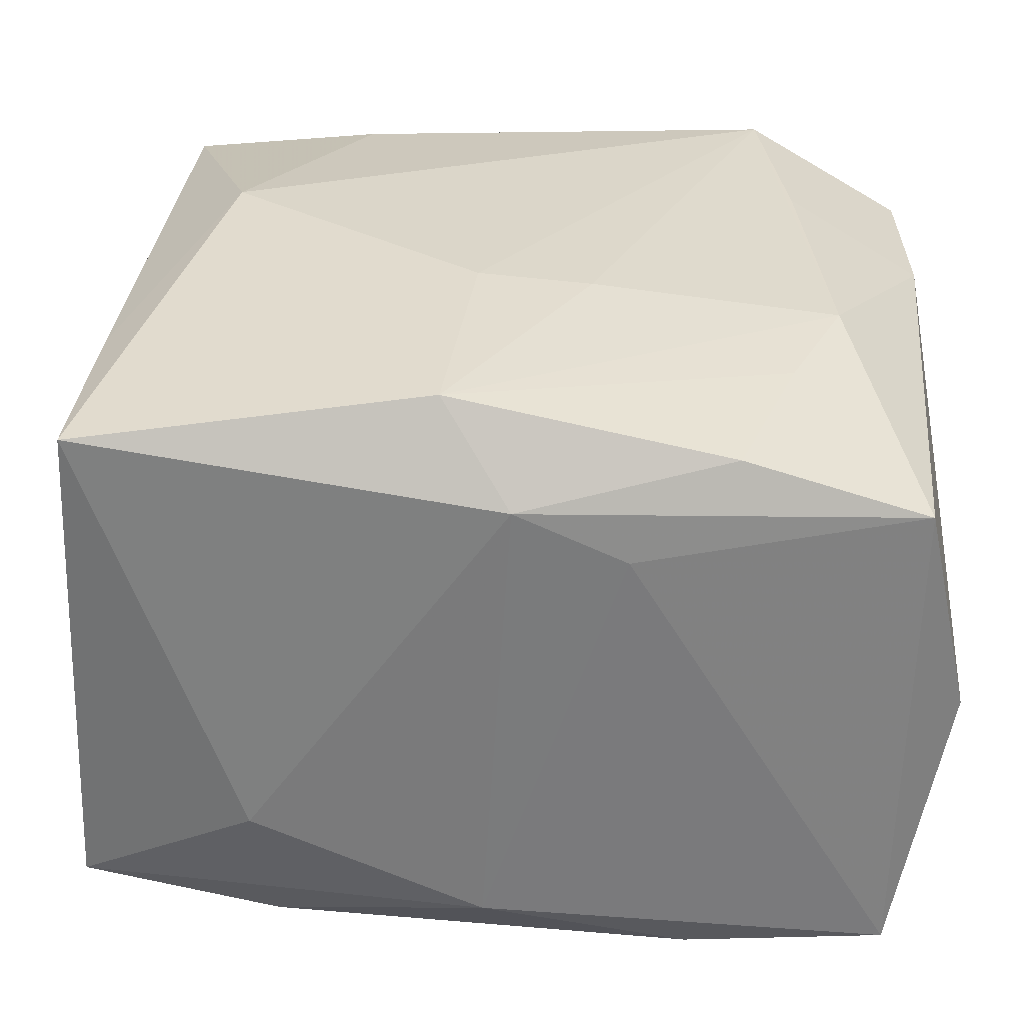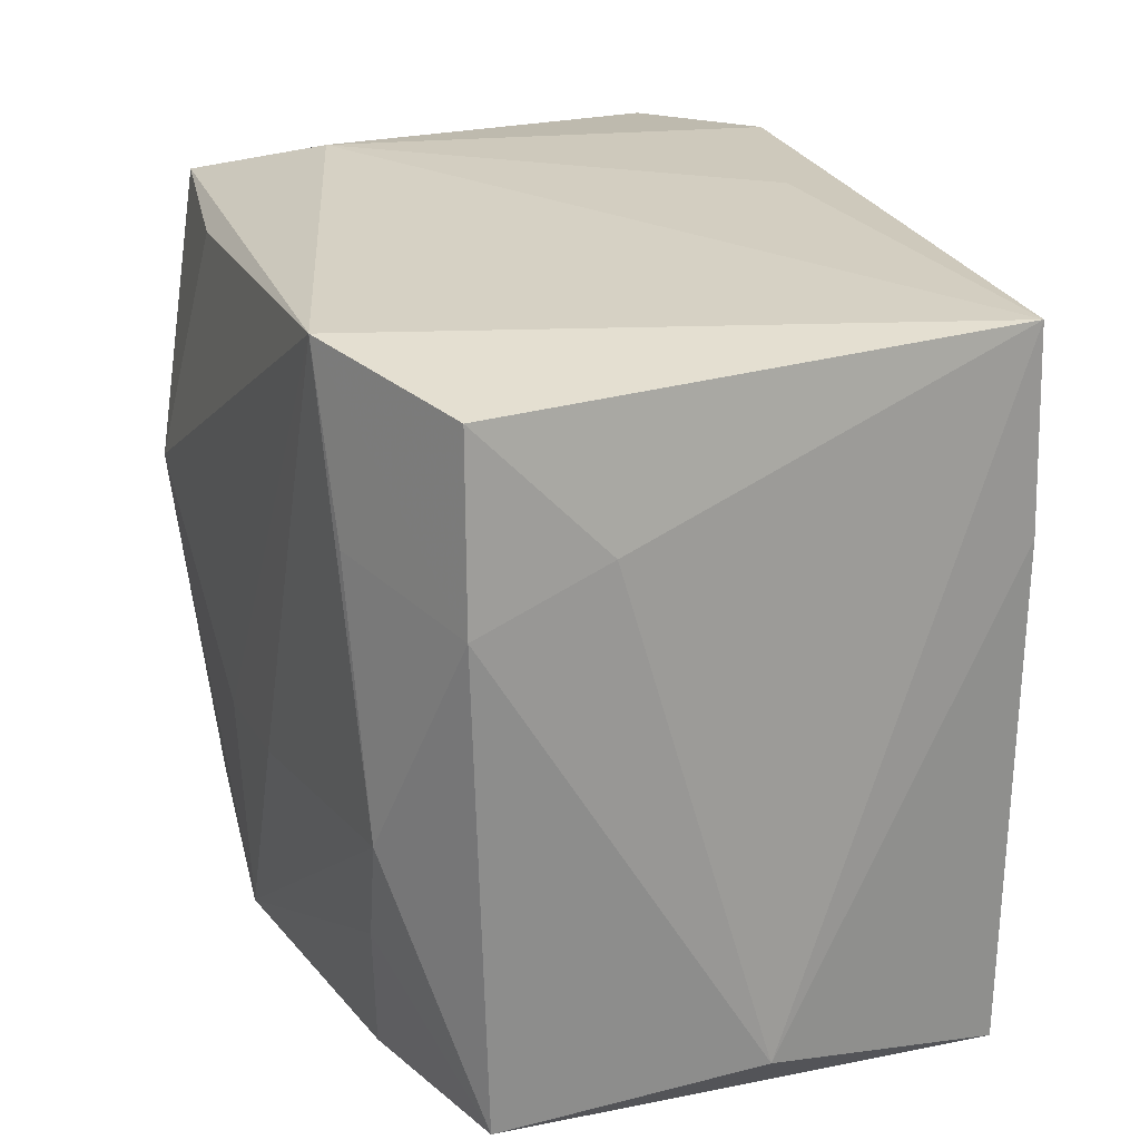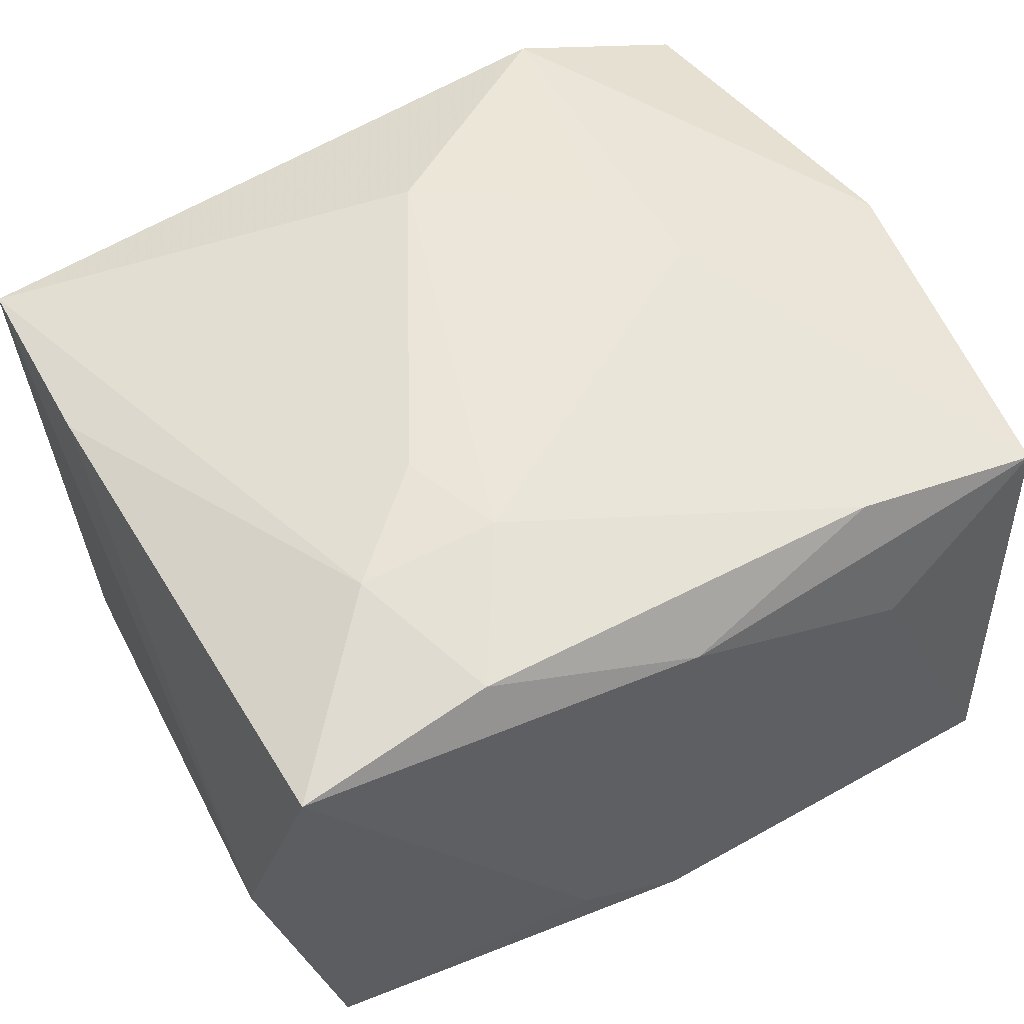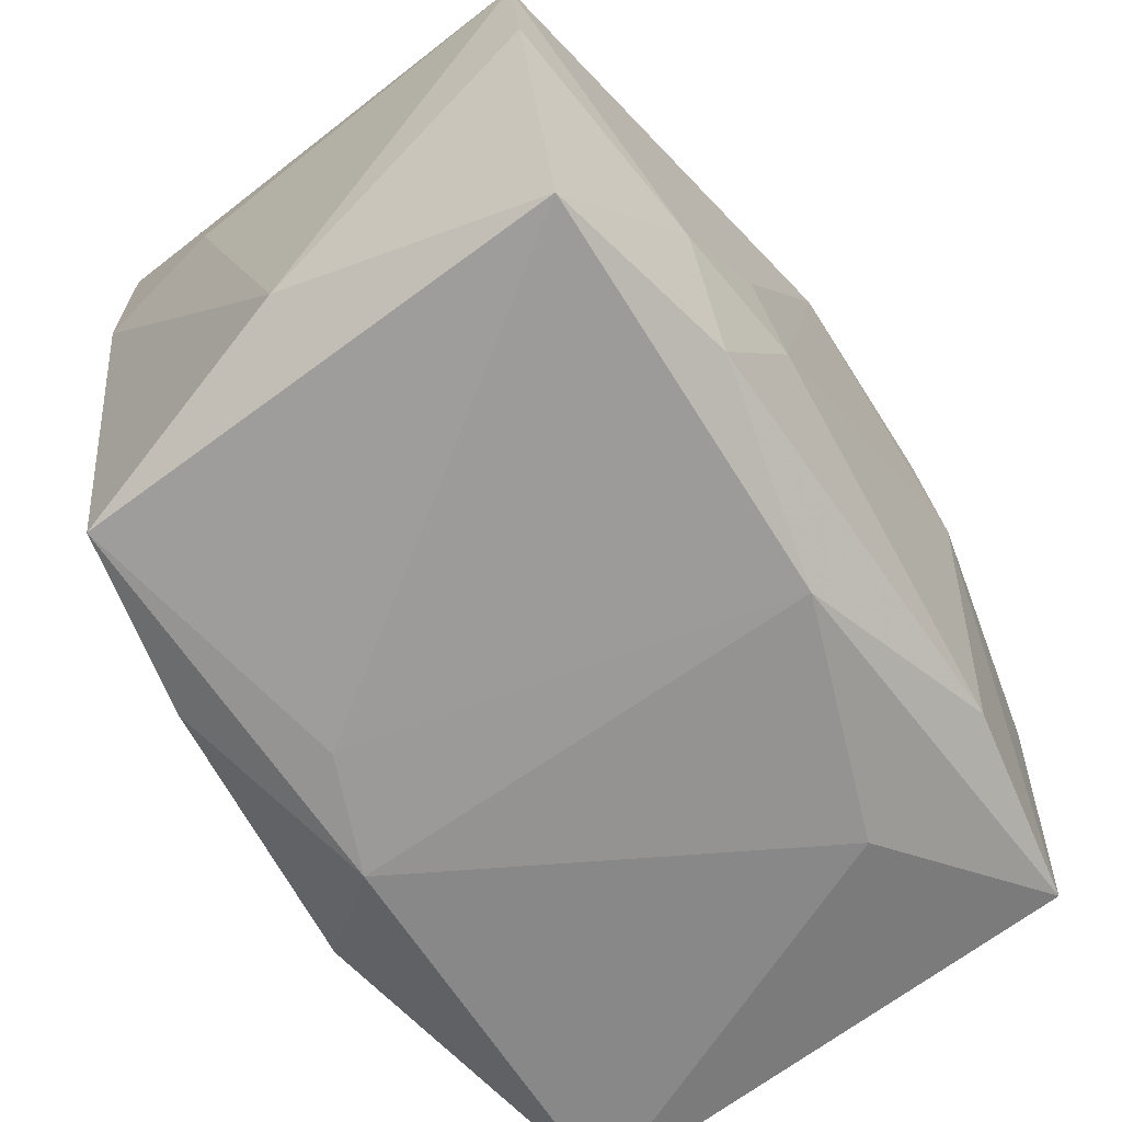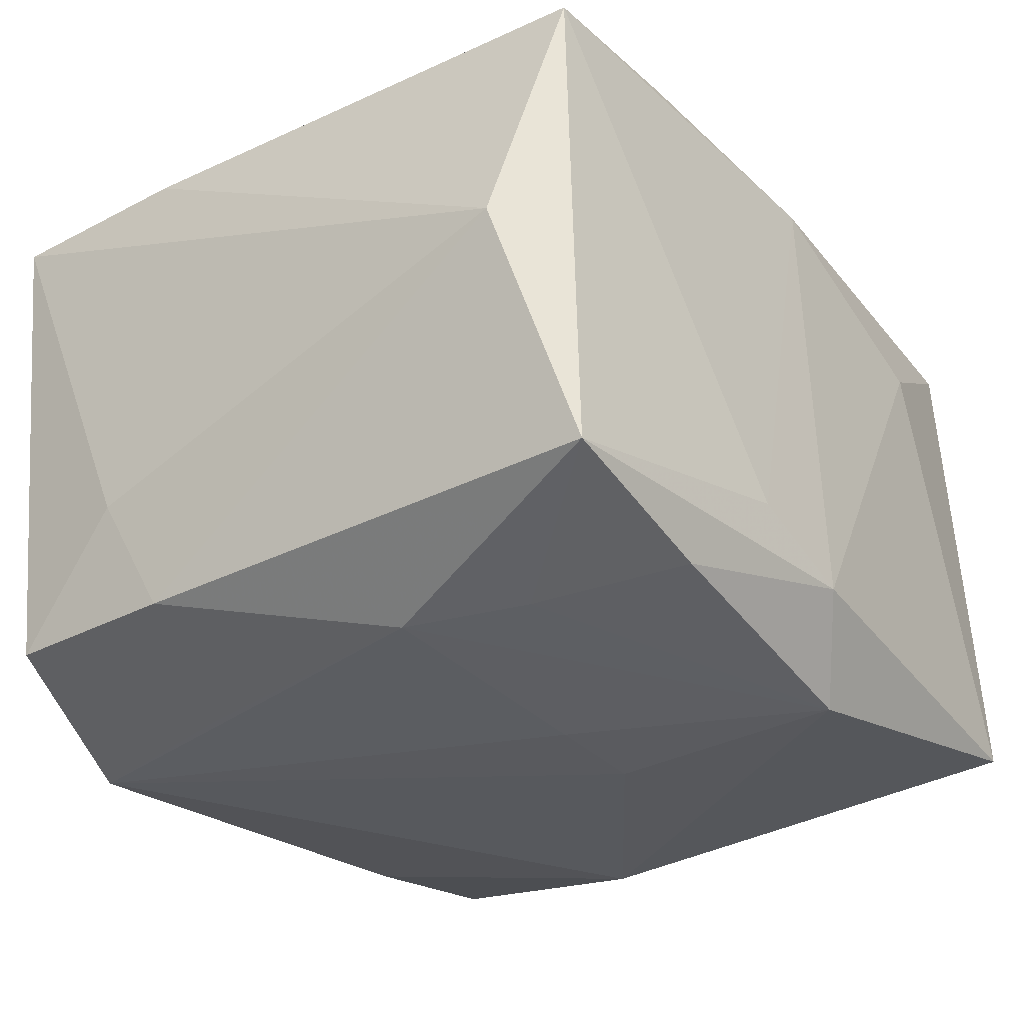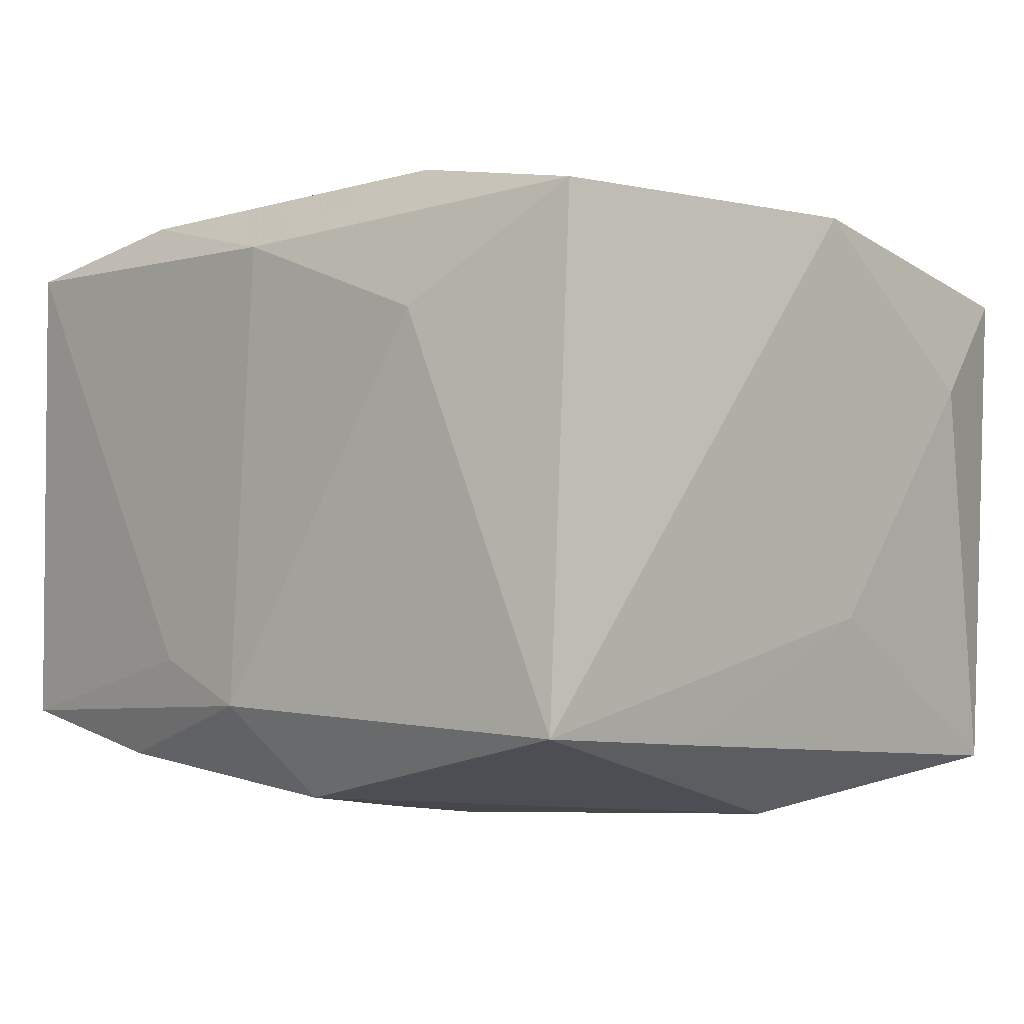
<metadata>
{"format":"obj","ext":"obj","renderer":"f3d","projection":"perspective","resolution":1024,"background":"white","views":[{"elev":-60.6,"azim":177.1,"up":"+Y"},{"elev":19.6,"azim":-111.4,"up":"+Y"},{"elev":56.5,"azim":-25.8,"up":"+Z"},{"elev":-67.3,"azim":-54.9,"up":"+Y"},{"elev":-29.5,"azim":-52.2,"up":"+Z"},{"elev":-5.2,"azim":47.2,"up":"+Z"}]}
</metadata>
<code>
v 0.0243 0.005935 -0.02666
v -0.009165 -0.01574 0.0264
v 0.0183 -0.02577 0.0242
v -0.02047 -0.0158 0.02548
v 0.03428 -0.02564 0.02092
v -0.03042 -0.0297 -0.01792
v -0.01576 -0.02903 -0.02165
v -0.01551 -0.02757 0.02449
v -0.01284 -0.007821 0.02626
v -0.03504 0.01147 0.02073
v -0.03563 0.01421 -0.01065
v 0.01294 0.009825 0.02654
v -0.007945 -0.03132 -0.01379
v -0.002167 0.03042 0.0171
v -0.02108 0.0272 -0.02666
v 0.001468 -0.03006 0.02
v 0.004112 -0.008632 -0.02666
v -0.0314 -0.02937 0.02172
v 0.03458 -0.02801 -0.02027
v 0.03072 0.0304 0.01842
v -0.03422 0.009276 -0.02045
v 0.01616 0.03126 0.0235
v 0.01422 0.0266 -0.02465
v -0.02058 -0.01754 -0.02341
v 0.00667 -0.02727 -0.02502
v 0.001025 -0.0316 -0.01772
v -0.0358 -0.02513 0.001296
v -0.0358 0.02732 0.01993
v 0.03594 0.002756 0.02173
v -0.02502 -0.008564 -0.0244
v 0.03428 0.02023 0.009342
v 0.03336 -0.01203 -0.02079
v 0.01708 0.03214 -0.01402
v 0.02042 -0.02948 0.01262
v 0.01649 0.0018 0.02672
v -0.004987 -0.009126 -0.02639
v -0.02318 0.01273 -0.0256
v -0.03421 0.02401 -0.02054
v -0.00128 0.01775 0.02653
v 0.03352 0.007168 -0.01049
v 0.03005 0.02846 -0.02195
f 15 28 33
f 34 19 5
f 34 5 16
f 33 28 14
f 22 28 39
f 22 14 28
f 22 20 33
f 33 14 22
f 41 15 33
f 33 20 41
f 6 18 27
f 2 35 39
f 35 5 29
f 29 5 19
f 20 22 29
f 29 22 35
f 3 16 5
f 3 5 35
f 35 2 3
f 39 35 12
f 12 22 39
f 35 22 12
f 21 6 27
f 34 16 26
f 26 19 34
f 31 41 20
f 20 29 31
f 40 41 31
f 19 40 31
f 31 29 19
f 8 3 2
f 8 4 18
f 2 4 8
f 18 16 8
f 16 3 8
f 19 1 32
f 32 1 41
f 32 40 19
f 32 41 40
f 15 41 23
f 23 1 15
f 41 1 23
f 25 1 19
f 19 26 25
f 27 28 11
f 11 21 27
f 18 6 13
f 6 26 13
f 13 16 18
f 13 26 16
f 9 2 39
f 9 4 2
f 39 28 9
f 28 4 9
f 18 4 10
f 10 4 28
f 27 18 10
f 10 28 27
f 6 21 30
f 15 1 17
f 1 25 17
f 7 26 6
f 7 25 26
f 15 21 38
f 21 11 38
f 28 15 38
f 38 11 28
f 37 21 15
f 15 30 37
f 37 30 21
f 36 30 15
f 15 17 36
f 25 30 36
f 36 17 25
f 24 30 25
f 25 7 24
f 6 30 24
f 24 7 6

</code>
